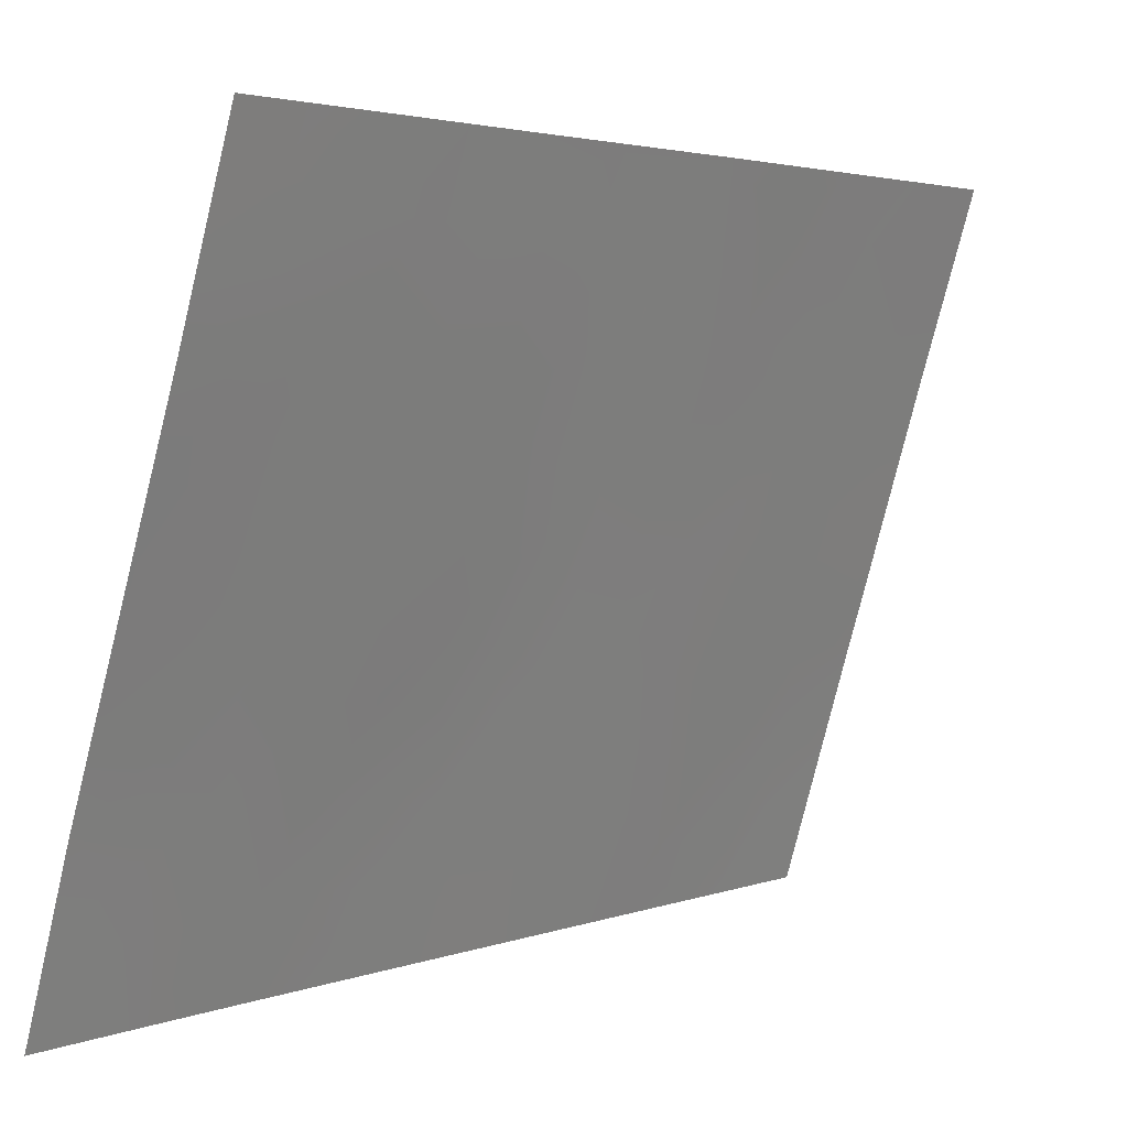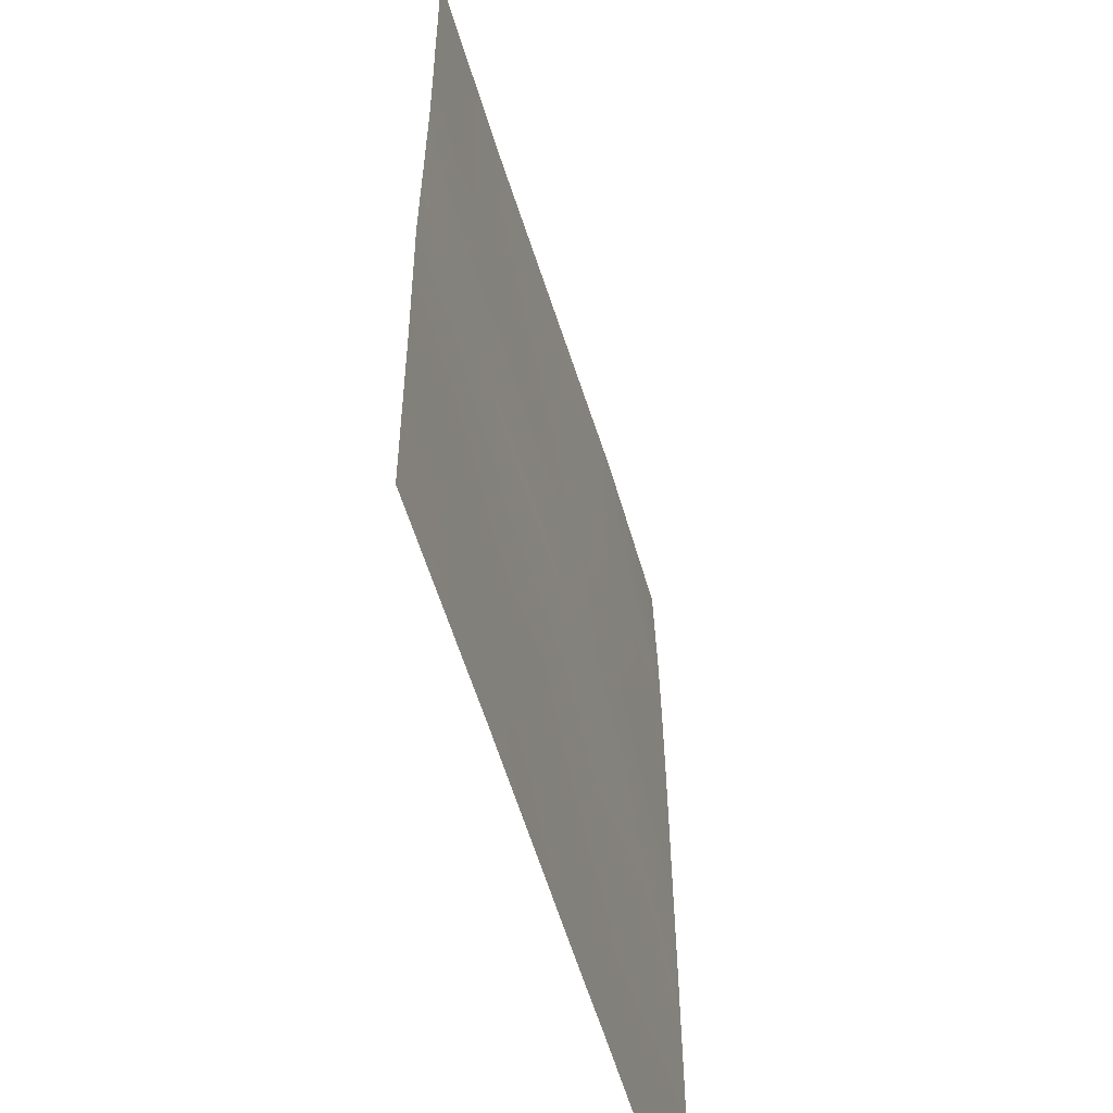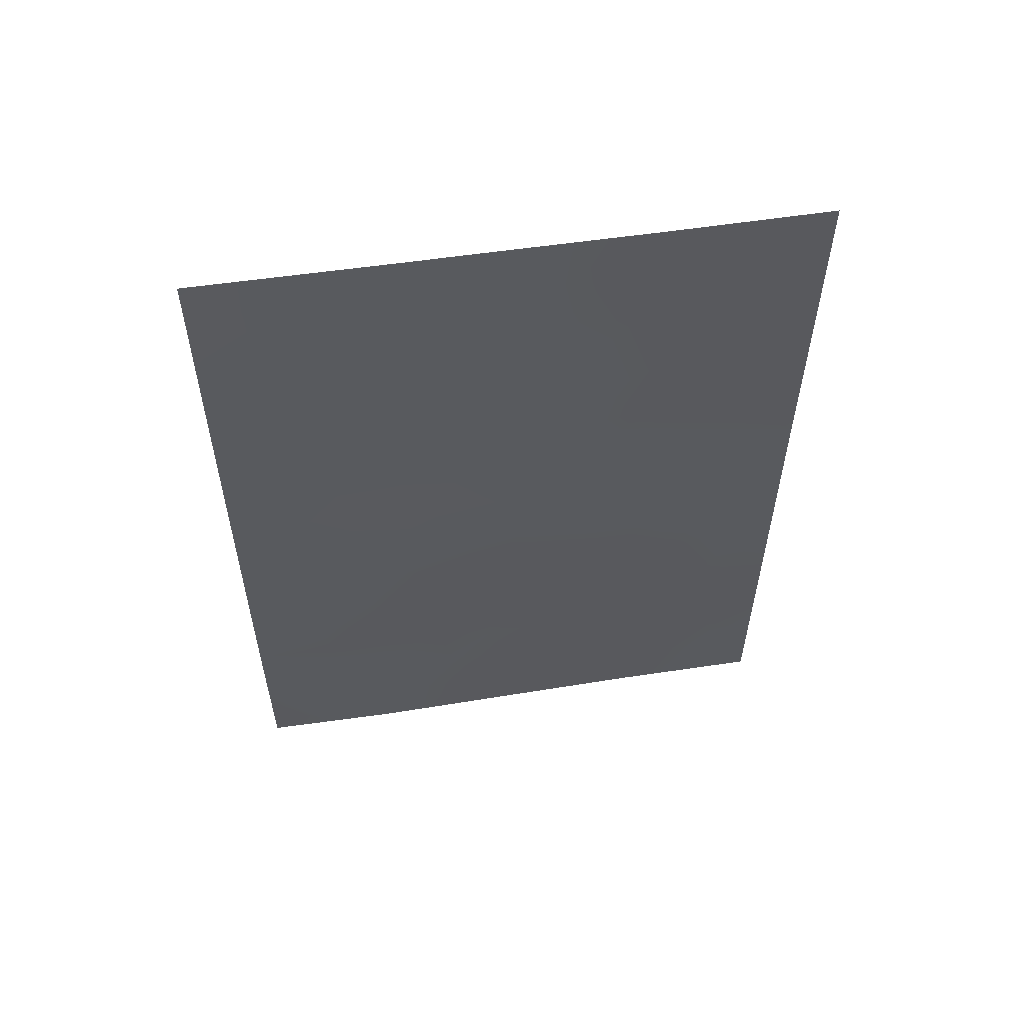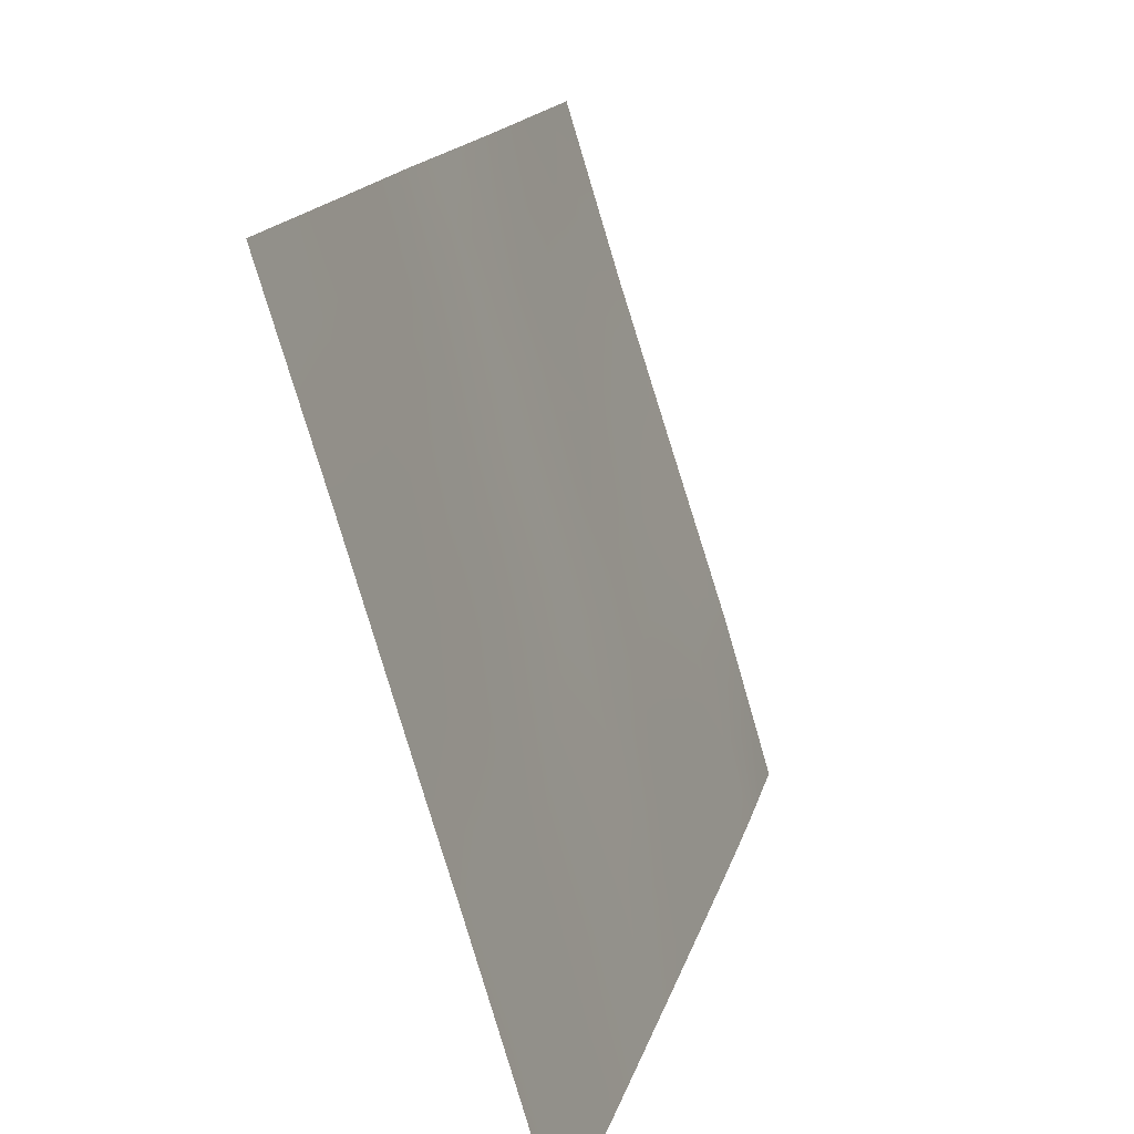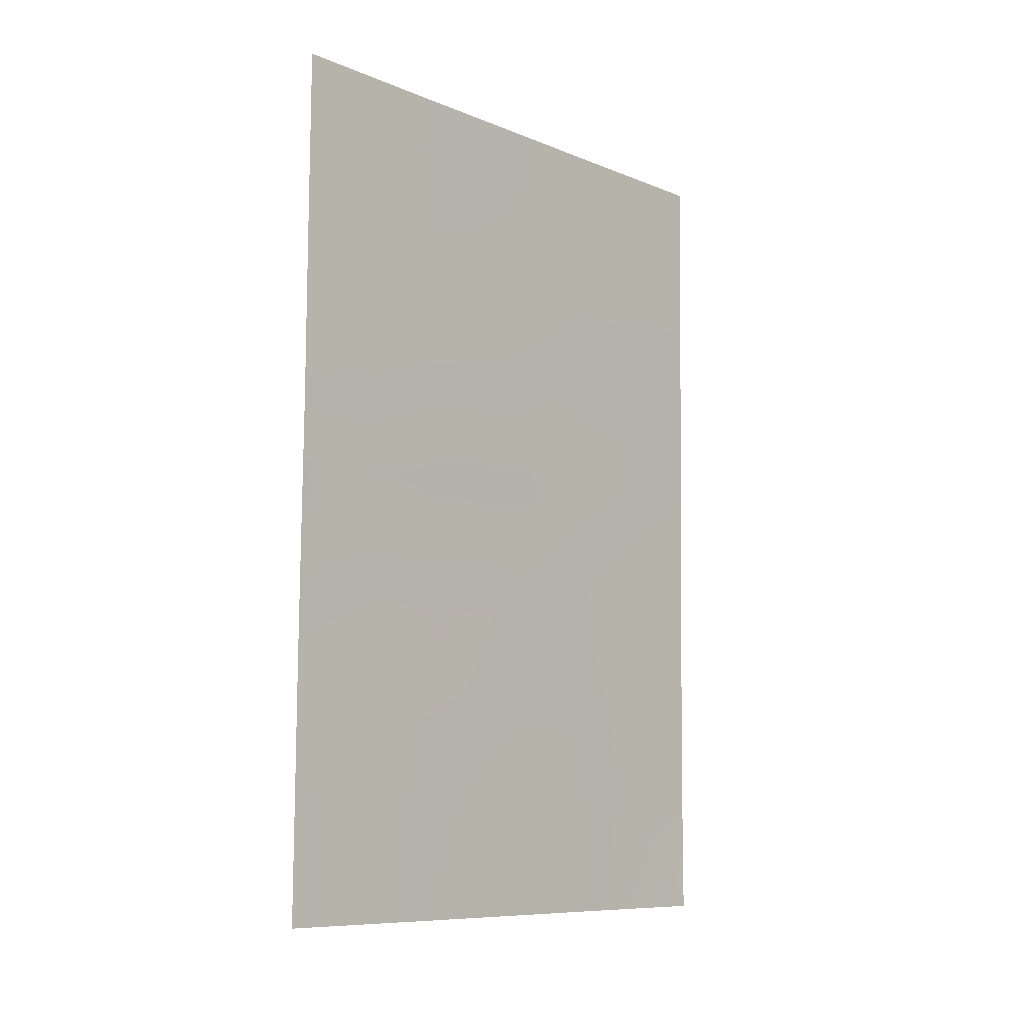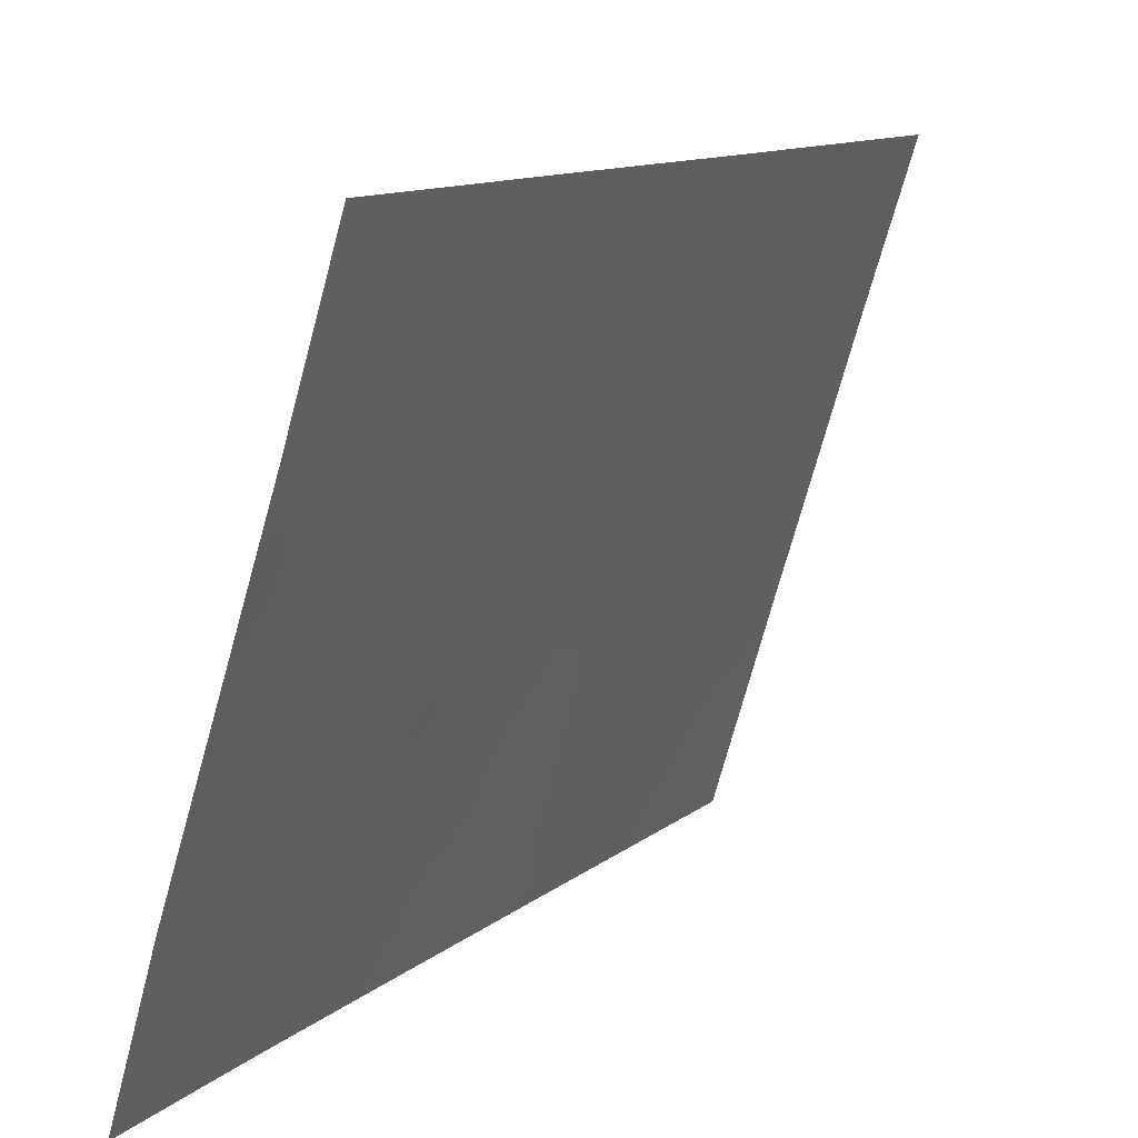
<metadata>
{"format":"obj","ext":"obj","renderer":"f3d","projection":"perspective","resolution":1024,"background":"white","views":[{"elev":2.9,"azim":-143.8,"up":"+Y"},{"elev":29.3,"azim":-1.1,"up":"+Y"},{"elev":57.8,"azim":98.2,"up":"+Z"},{"elev":14.2,"azim":11.0,"up":"+Y"},{"elev":-9.2,"azim":-120.1,"up":"+Z"},{"elev":11.1,"azim":-153.0,"up":"+Y"}]}
</metadata>
<code>
v 94.72 96.29 45.22
v 95.12 95.18 43.46
v 94.82 96.3 38
v 94.95 95.34 50
v 94.57 96.62 48.39
v 94.93 95.83 41.31
v 94.2 98.16 41.26
v 96.14 92 40.64
v 96.1 92 42.95
v 94.3 97.93 38
v 93.64 100 40.28
v 93.68 99.96 38
v 93.66 100 38.03
v 93.88 98.94 47.18
v 94.15 98.1 45.2
v 93.55 100 47.37
v 93.56 100 45.12
v 95.13 94.75 50
v 95.85 92.34 50
v 95.96 92 49.52
v 95.95 92 50
v 94.18 97.87 50
v 93.52 100 50
v 93.93 98.95 43.3
v 93.62 100 42.07
v 95.68 93.14 46.5
v 93.6 100 43.18
v 95.6 93.89 38
v 96.15 92 39.63
v 96.15 92 38
v 93.66 100 38
v 96.01 92 47.61
v 96.05 92 45.38
v 94.62 96.89 39.62
v 94.39 97.27 46.79
v 94.53 97.07 43.33
v 93.99 98.53 48.18
v 94.92 95.54 46.85
v 95.63 93.49 43.74
v 94.09 98.59 38.95
v 95.32 94.36 45.27
v 95.21 95.02 39.67
v 95.55 93.86 42
v 94.56 96.61 50
v 94.4 97.18 49.18
v 94.71 96.14 49.2
v 96.12 92 41.96
v 95.83 92.91 42.42
v 95.83 92.98 41.44
v 94.56 97.12 38
v 93.87 99.26 39.67
v 93.65 100 39.15
v 93.83 99.44 38.65
v 94.54 96.83 46.05
v 94.27 97.69 46.09
v 94.43 97.2 45.21
v 95.4 94.28 43.58
v 95.32 94.58 42.66
v 95.59 93.68 42.92
v 95.21 95.1 38
v 95.37 94.56 38.82
v 95.03 95.63 38.79
v 93.55 100 46.24
v 93.73 99.44 46.22
v 93.87 99.01 45.19
v 94.01 98.54 46.14
v 95.38 93.98 49
v 95.8 93.11 40.6
v 95.54 93.92 41.06
v 94.08 98.22 49.13
v 93.85 98.93 50
v 93.79 99.18 49.03
v 93.53 100 48.68
v 93.75 99.31 48.07
v 93.82 99.33 42.5
v 93.88 99.17 41.63
v 94.08 98.51 42.37
v 93.63 100 40.99
v 93.9 99.15 40.68
v 95.92 92.79 38.95
v 95.87 92.9 39.8
v 95.7 93.52 38.8
v 95.88 92.95 38
v 96.15 92 38.81
v 93.99 98.94 38
v 95.71 92.87 49.11
v 95.49 93.55 50
v 95.98 92 48.57
v 95.78 92.71 48.06
v 94.89 96.04 39.58
v 94.17 97.98 47.18
v 94.86 95.68 48.48
v 94.46 97.03 47.55
v 94.64 96.47 46.83
v 94.74 96.09 47.63
v 95.21 94.8 44.39
v 95.5 93.86 44.45
v 93.58 100 44.15
v 93.77 99.41 44.2
v 94.05 98.5 44.25
v 96.08 92 44.16
v 95.81 92.87 44.5
v 95.85 92.82 43.41
v 96.03 92 46.5
v 95.81 92.75 45.65
v 95.62 93.39 45.32
v 95.51 93.61 47.56
v 95.02 95.52 42.45
v 95.26 94.8 41.67
v 94.82 95.91 46.05
v 94.28 97.6 48.3
v 94.34 97.59 44.28
v 94.63 96.67 44.31
v 94.23 98.01 43.31
v 94.83 96.11 43.37
v 94.71 96.52 42.34
v 94.38 97.54 42.32
v 94.14 98.38 40.07
v 94.92 95.73 44.34
v 95.23 94.56 46.95
v 95.12 94.95 46.07
v 95.02 95.35 45.23
v 94.56 97 41.33
v 94.43 97.45 40.34
v 94.74 96.47 40.41
v 95.02 95.59 40.33
v 95.25 94.83 40.68
v 94.39 97.62 39.13
v 94.7 96.67 38.83
v 95.78 92.75 47.07
v 95.53 93.99 39.88
v 95.46 93.84 46.36
v 95.34 94.13 48.09
v 95.59 93.32 48.52
v 95.08 94.95 48.8
v 95.04 95.12 47.89
f 44 45 46
f 47 48 49
f 51 52 53
f 54 55 56
f 57 58 59
f 60 61 62
f 63 17 64
f 65 66 64
f 19 20 21
f 68 49 69
f 70 71 72
f 73 74 72
f 75 76 77
f 78 79 76
f 80 81 82
f 83 84 80
f 12 13 31
f 40 53 85
f 68 81 8
f 88 86 134
f 90 129 62
f 93 94 95
f 96 57 97
f 17 98 99
f 100 65 99
f 101 102 103
f 37 74 14
f 26 132 106
f 89 107 130
f 91 66 55
f 108 109 58
f 110 94 54
f 70 111 45
f 112 113 56
f 112 100 114
f 115 116 108
f 77 117 114
f 79 51 118
f 95 136 92
f 119 113 115
f 133 136 120
f 91 93 111
f 132 120 121
f 122 121 110
f 123 116 117
f 102 106 97
f 10 128 40
f 124 125 123
f 118 128 124
f 96 122 119
f 90 126 125
f 42 127 126
f 48 103 59
f 109 127 69
f 4 44 46
f 44 22 45
f 46 45 5
f 8 47 49
f 47 9 48
f 49 48 43
f 10 50 128
f 50 3 129
f 128 50 129
f 40 51 53
f 51 11 52
f 53 52 13
f 13 12 53
f 1 54 56
f 54 35 55
f 56 55 15
f 39 57 59
f 57 2 58
f 59 58 43
f 3 60 62
f 60 28 61
f 62 61 42
f 16 63 64
f 17 65 64
f 65 15 66
f 64 66 14
f 67 18 135
f 135 18 4
f 131 68 69
f 68 8 49
f 69 49 43
f 37 70 72
f 70 22 71
f 72 71 23
f 23 73 72
f 73 16 74
f 72 74 37
f 24 75 77
f 75 25 76
f 77 76 7
f 27 75 24
f 75 27 25
f 25 78 76
f 78 11 79
f 76 79 7
f 80 29 81
f 82 81 131
f 28 83 82
f 83 30 84
f 80 84 29
f 10 40 85
f 85 53 12
f 86 20 19
f 19 87 86
f 87 18 67
f 86 87 67
f 68 131 81
f 8 81 29
f 32 88 89
f 88 20 86
f 42 90 62
f 90 34 129
f 62 129 3
f 37 14 91
f 92 135 4
f 92 46 5
f 5 93 95
f 93 35 94
f 95 94 38
f 41 96 97
f 96 2 57
f 97 57 39
f 98 27 99
f 24 99 27
f 24 100 99
f 100 15 65
f 99 65 17
f 9 101 103
f 101 33 102
f 103 102 39
f 74 16 14
f 33 104 105
f 104 32 130
f 132 41 106
f 32 89 130
f 89 88 134
f 130 107 26
f 28 82 61
f 61 131 42
f 35 91 55
f 91 14 66
f 55 66 15
f 2 108 58
f 108 6 109
f 58 109 43
f 1 110 54
f 110 38 94
f 54 94 35
f 22 70 45
f 70 37 111
f 45 111 5
f 15 112 56
f 112 36 113
f 56 113 1
f 36 112 114
f 112 15 100
f 114 100 24
f 2 115 108
f 115 36 116
f 108 116 6
f 24 77 114
f 77 7 117
f 114 117 36
f 134 67 133
f 7 79 118
f 79 11 51
f 118 51 40
f 5 95 92
f 95 38 136
f 2 119 115
f 119 1 113
f 115 113 36
f 26 107 132
f 133 135 136
f 120 136 38
f 37 91 111
f 91 35 93
f 111 93 5
f 41 132 121
f 121 120 38
f 1 122 110
f 122 41 121
f 110 121 38
f 7 123 117
f 123 6 116
f 117 116 36
f 39 102 97
f 97 106 41
f 7 124 123
f 124 34 125
f 123 125 6
f 7 118 124
f 118 40 128
f 124 128 34
f 2 96 119
f 96 41 122
f 119 122 1
f 34 90 125
f 90 42 126
f 125 126 6
f 42 131 127
f 126 127 6
f 43 48 59
f 48 9 103
f 59 103 39
f 43 109 69
f 109 6 127
f 69 127 131
f 64 14 16
f 128 129 34
f 104 130 26
f 82 131 61
f 82 83 80
f 102 33 105
f 102 105 106
f 26 106 105
f 92 4 46
f 107 133 120
f 104 26 105
f 134 86 67
f 89 134 107
f 133 107 134
f 67 135 133
f 132 107 120
f 92 136 135

</code>
